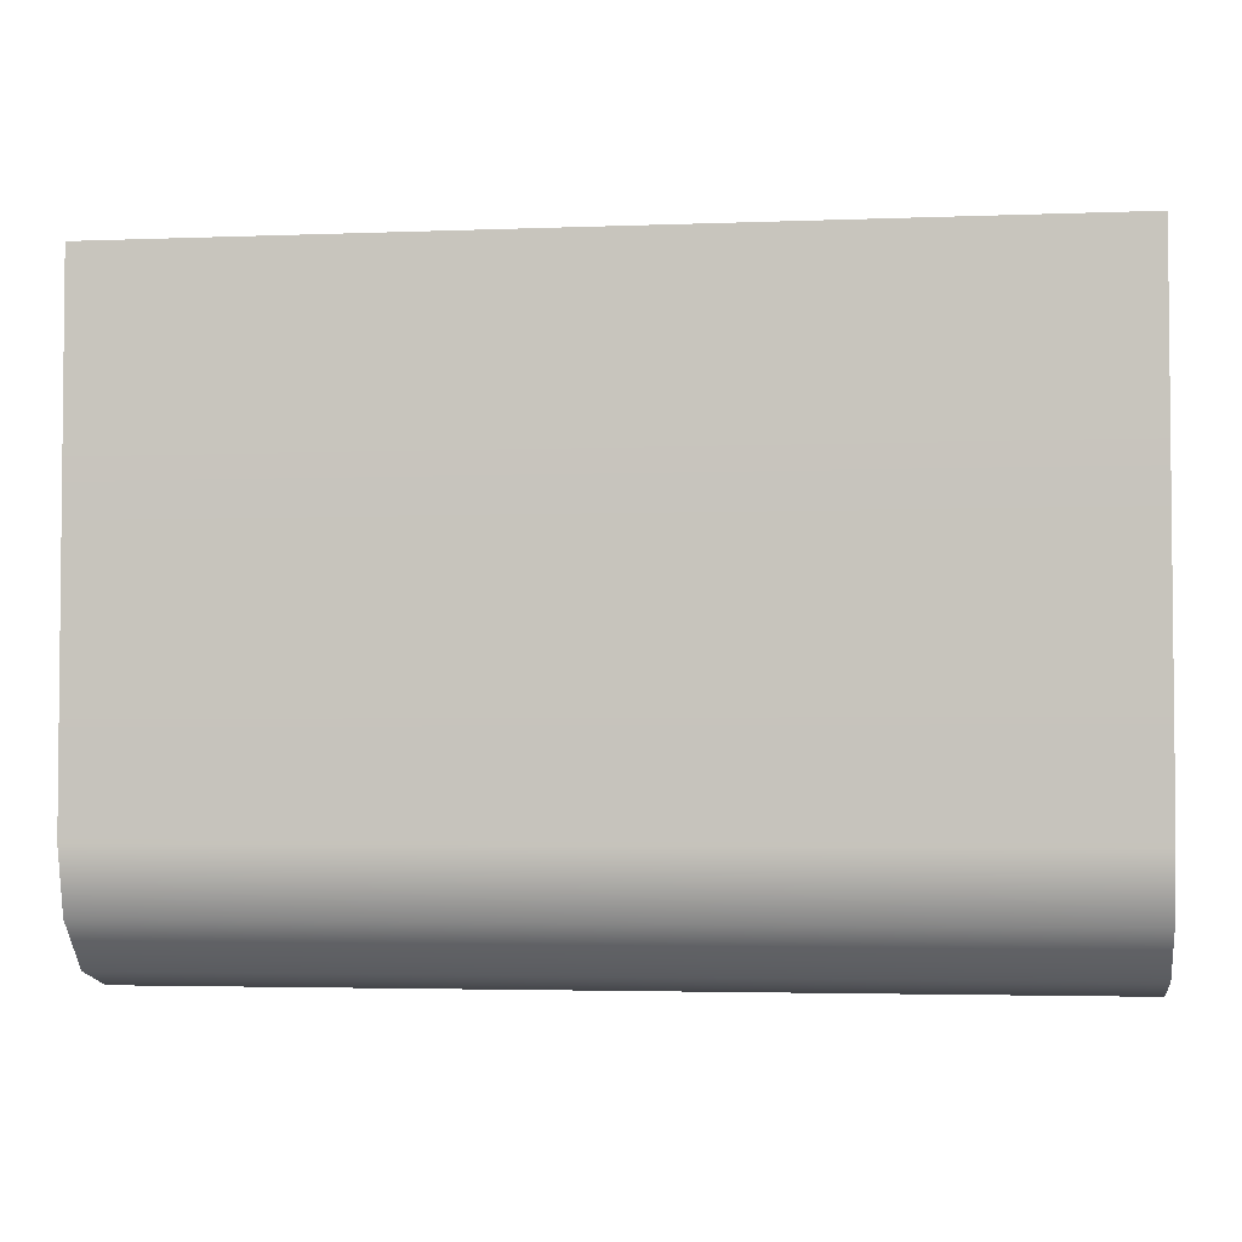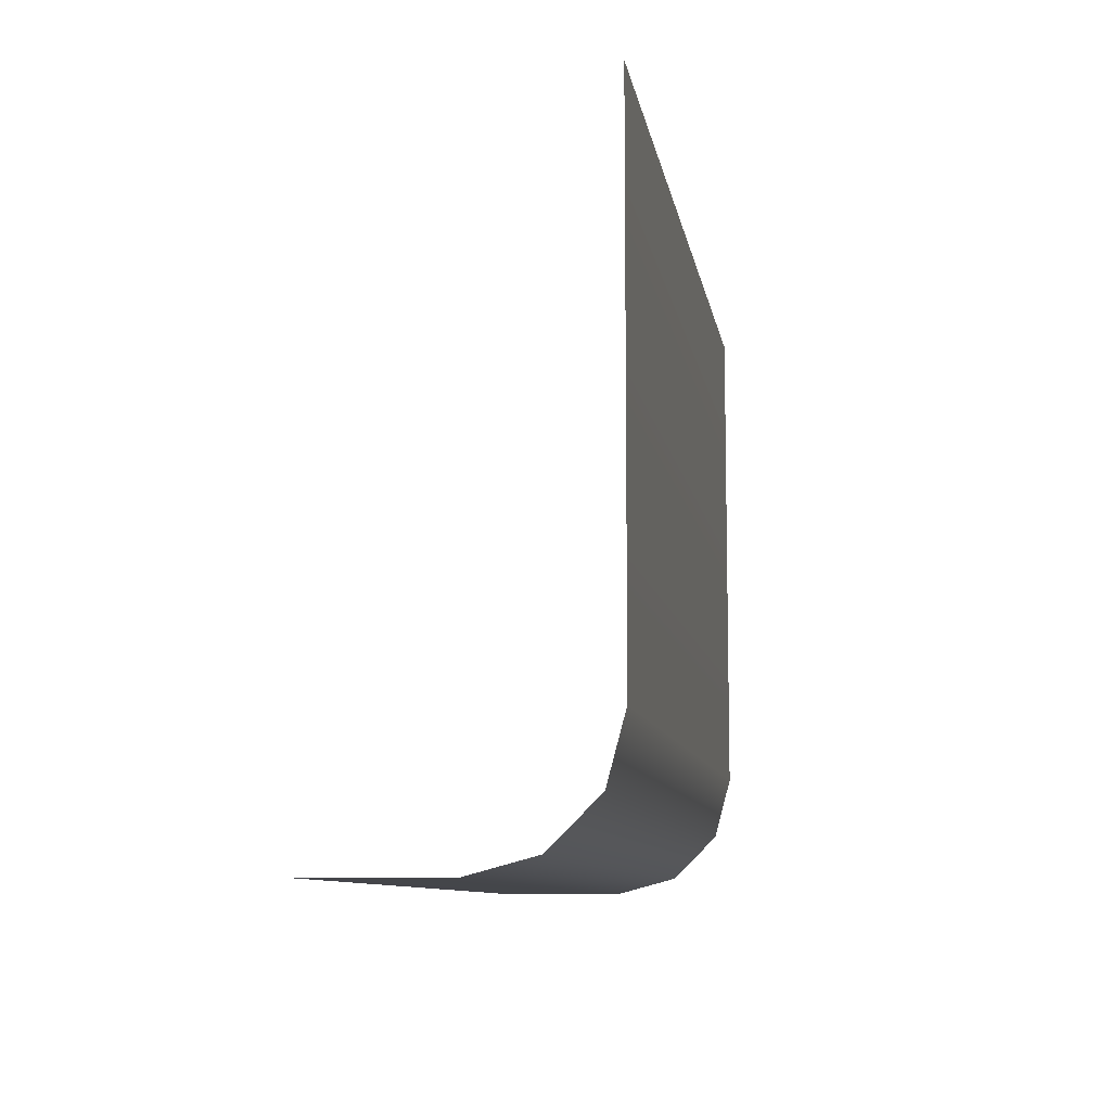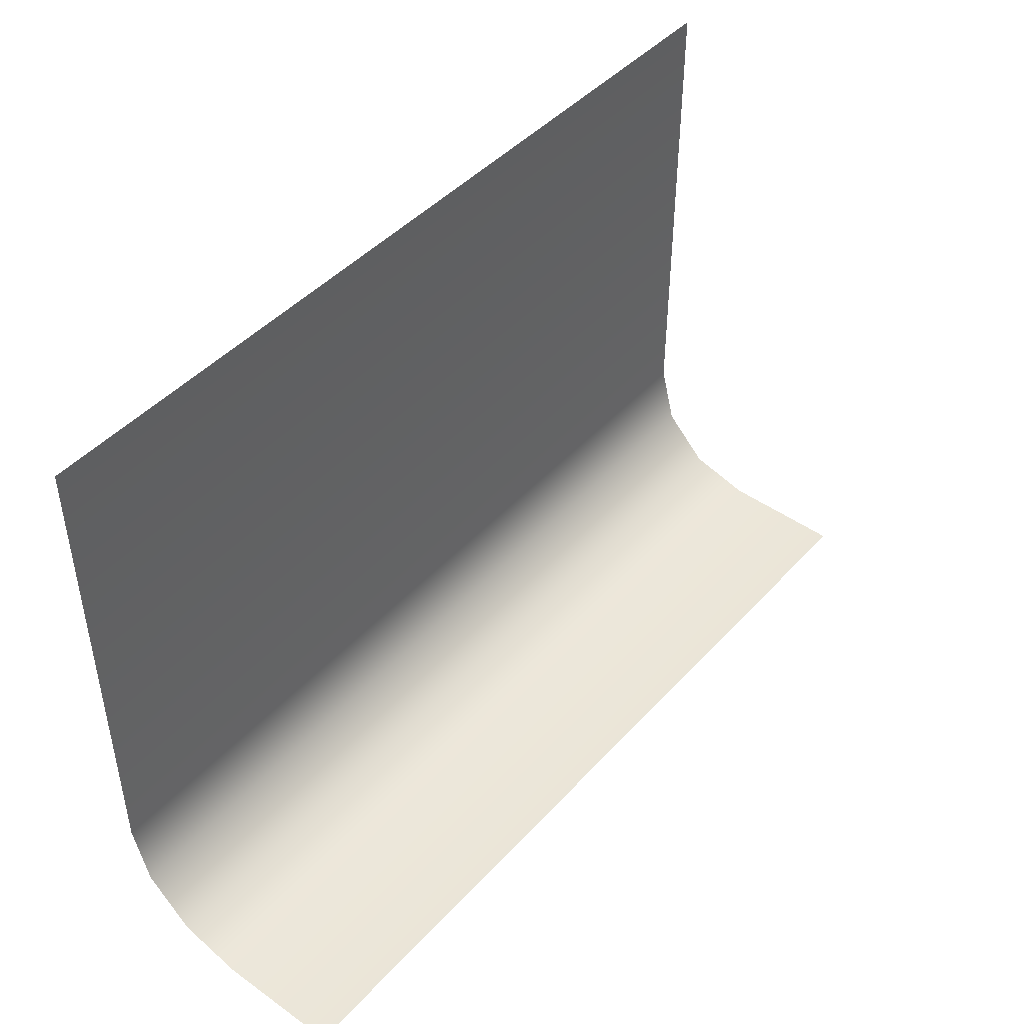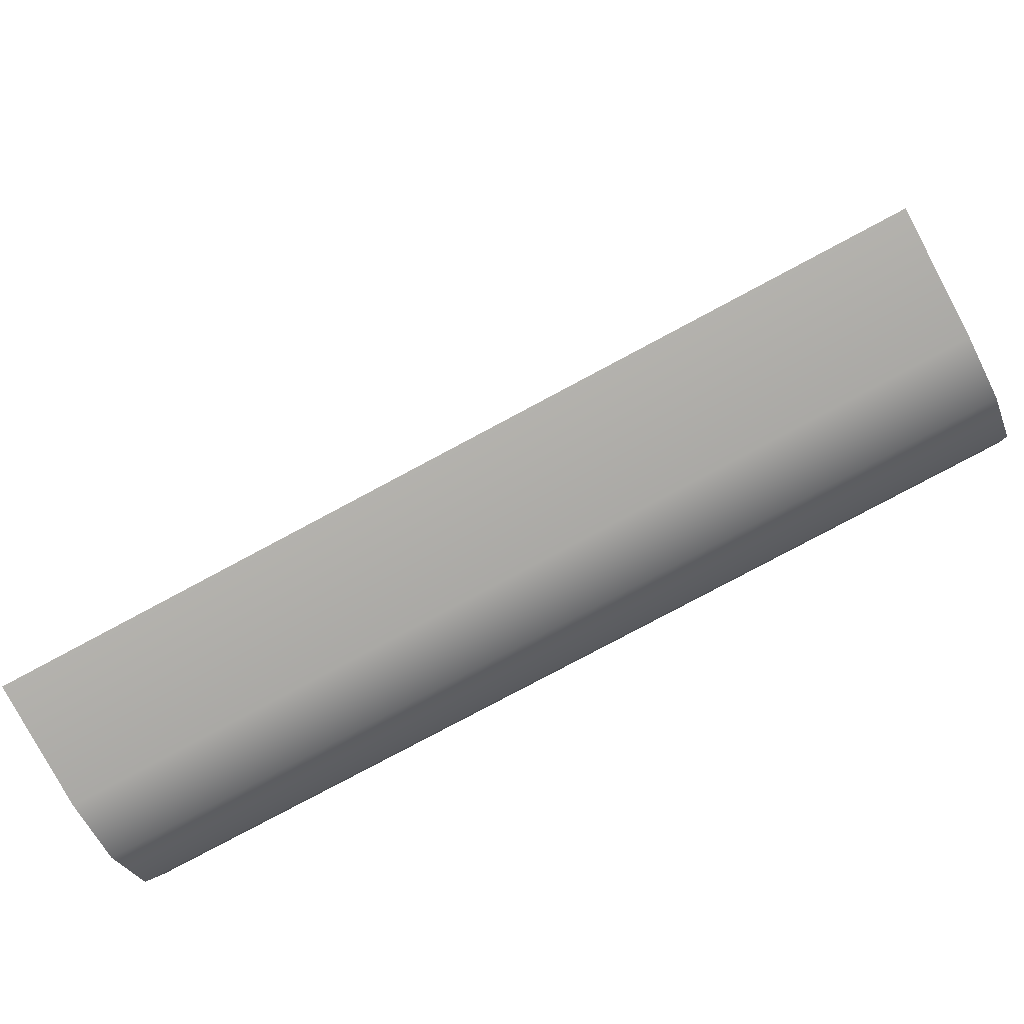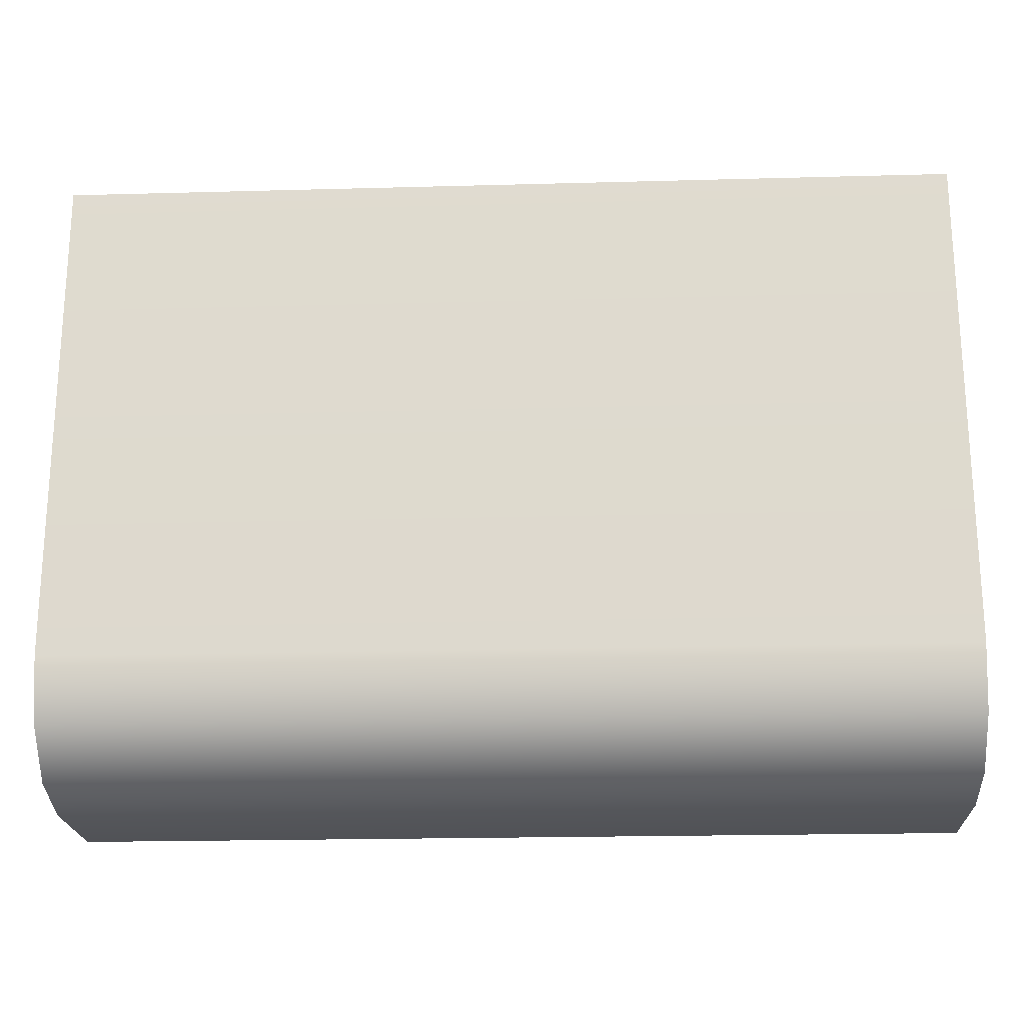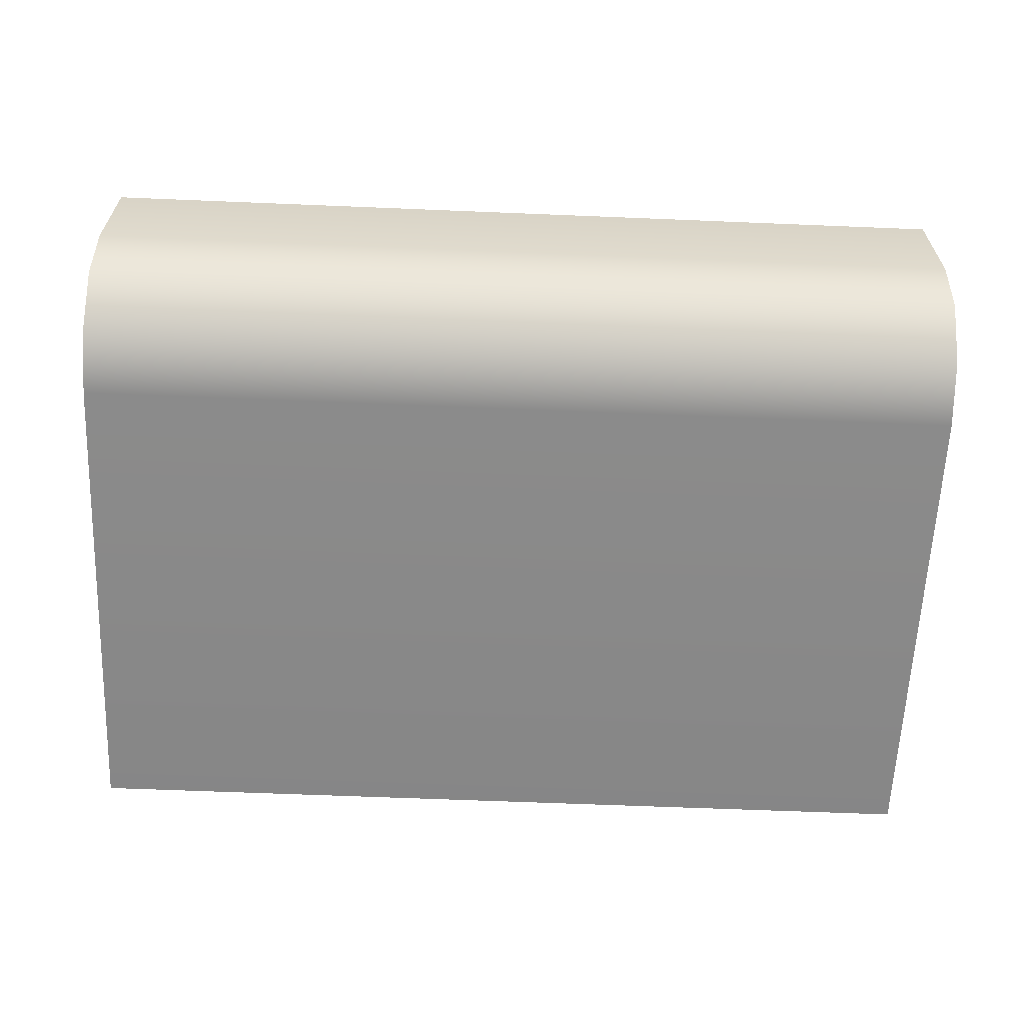
<metadata>
{"format":"obj","ext":"obj","renderer":"f3d","projection":"perspective","resolution":1024,"background":"white","views":[{"elev":-3.4,"azim":7.4,"up":"+Z"},{"elev":-9.2,"azim":-80.9,"up":"+Z"},{"elev":45.2,"azim":129.3,"up":"+Z"},{"elev":-79.5,"azim":-151.9,"up":"+Z"},{"elev":-20.9,"azim":2.8,"up":"+Z"},{"elev":-62.2,"azim":177.6,"up":"+Y"}]}
</metadata>
<code>
g default
v -16.12 0 17.43
v 16.12 0 17.43
v -16.12 9.016 -4.964
v 16.12 9.016 -4.964
v -16.12 0 -0.456
v -16.12 0.6039 -2.71
v -16.12 2.254 -4.36
v -16.12 4.508 -4.964
v 16.12 4.508 -4.964
v 16.12 2.254 -4.36
v 16.12 0.6039 -2.71
v 16.12 0 -0.456
g pPlane1
f 1 2 12 5
f 8 9 4 3
f 8 7 10 9
f 7 6 11 10
f 6 5 12 11

</code>
